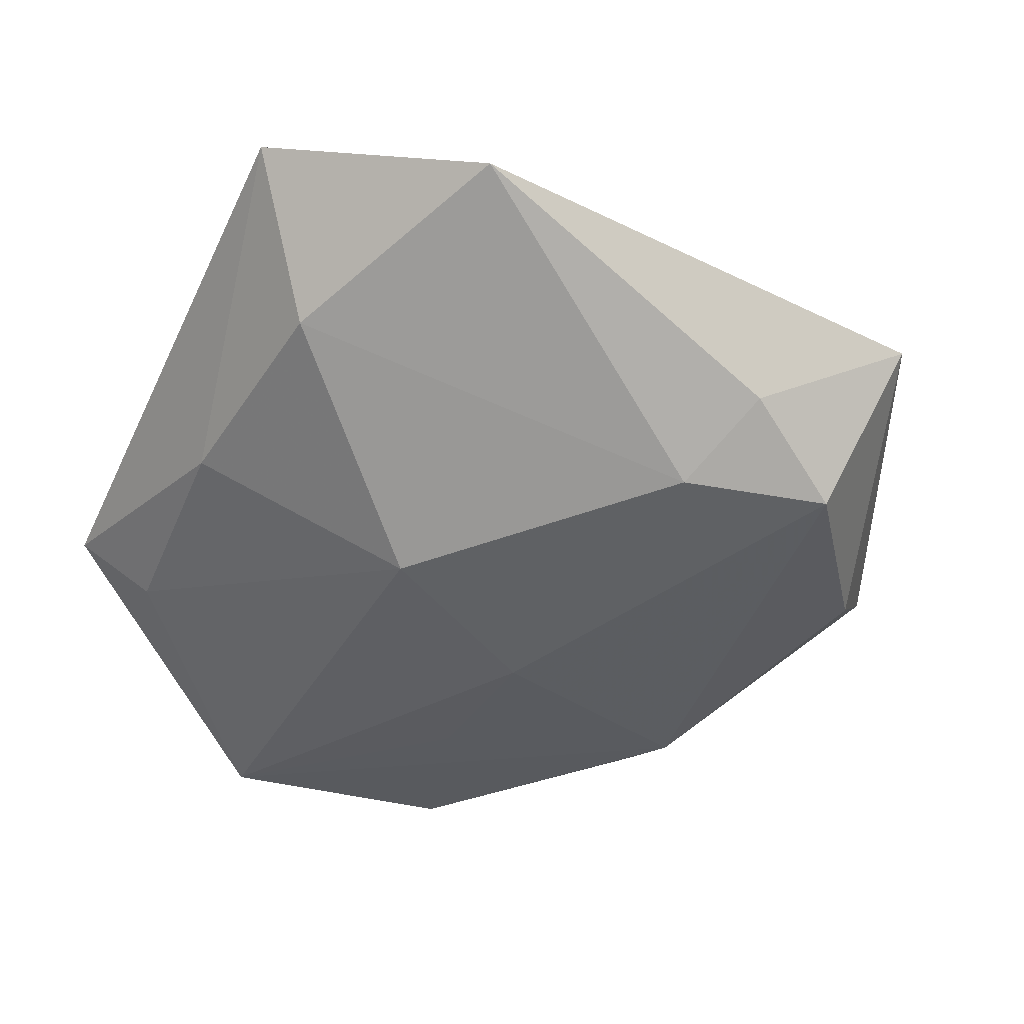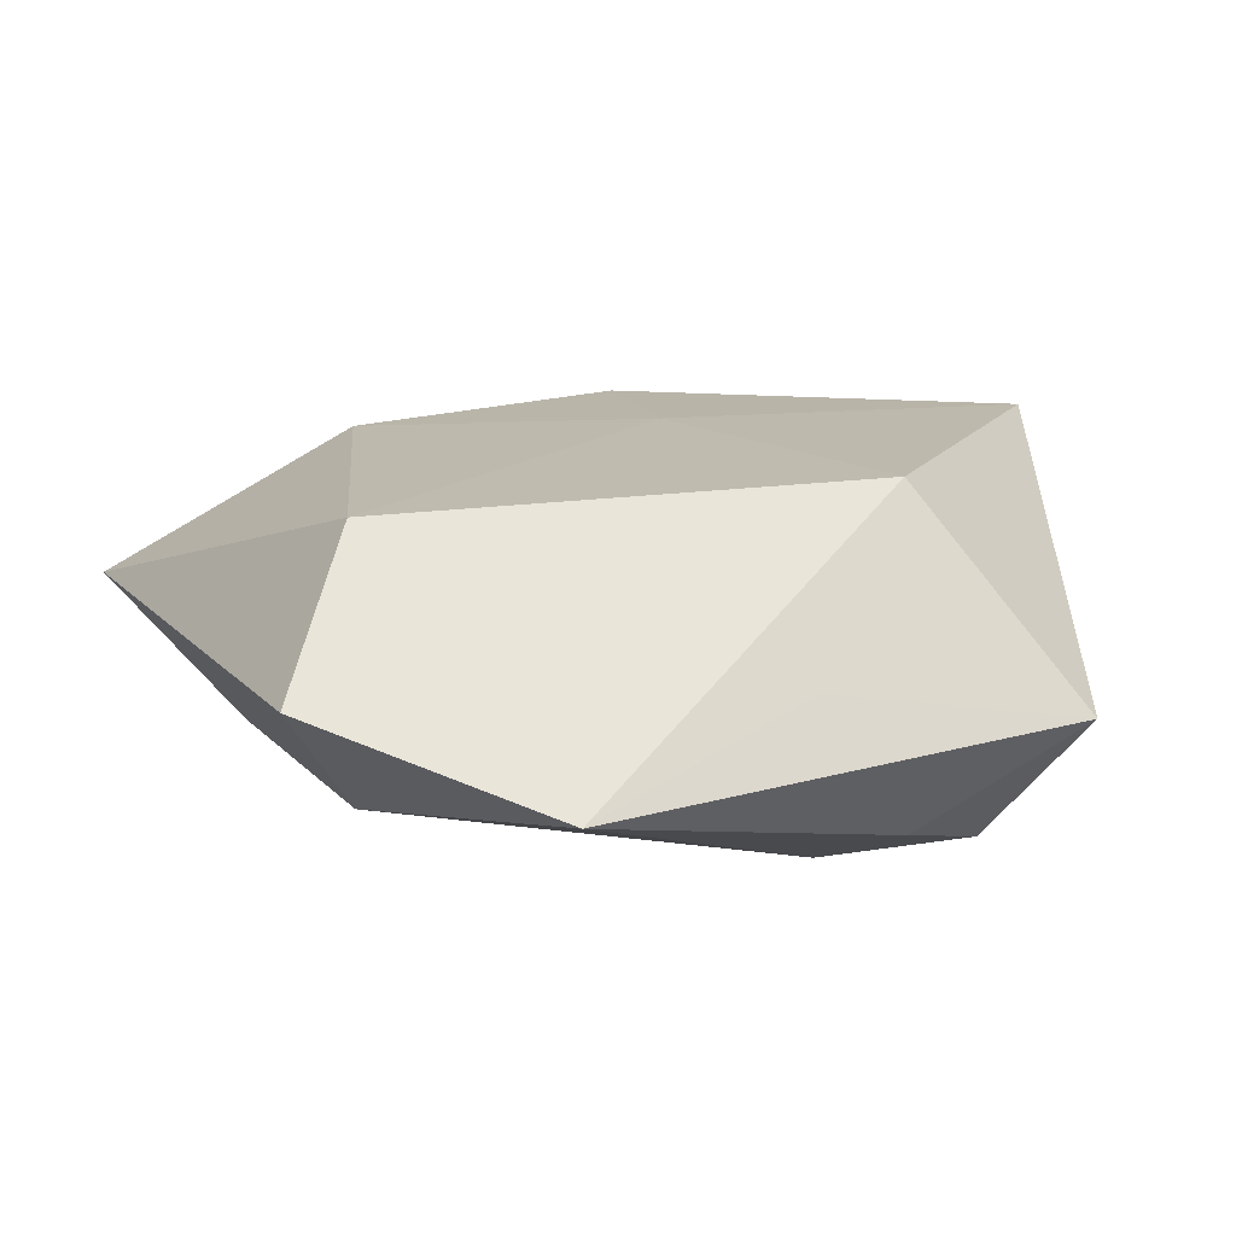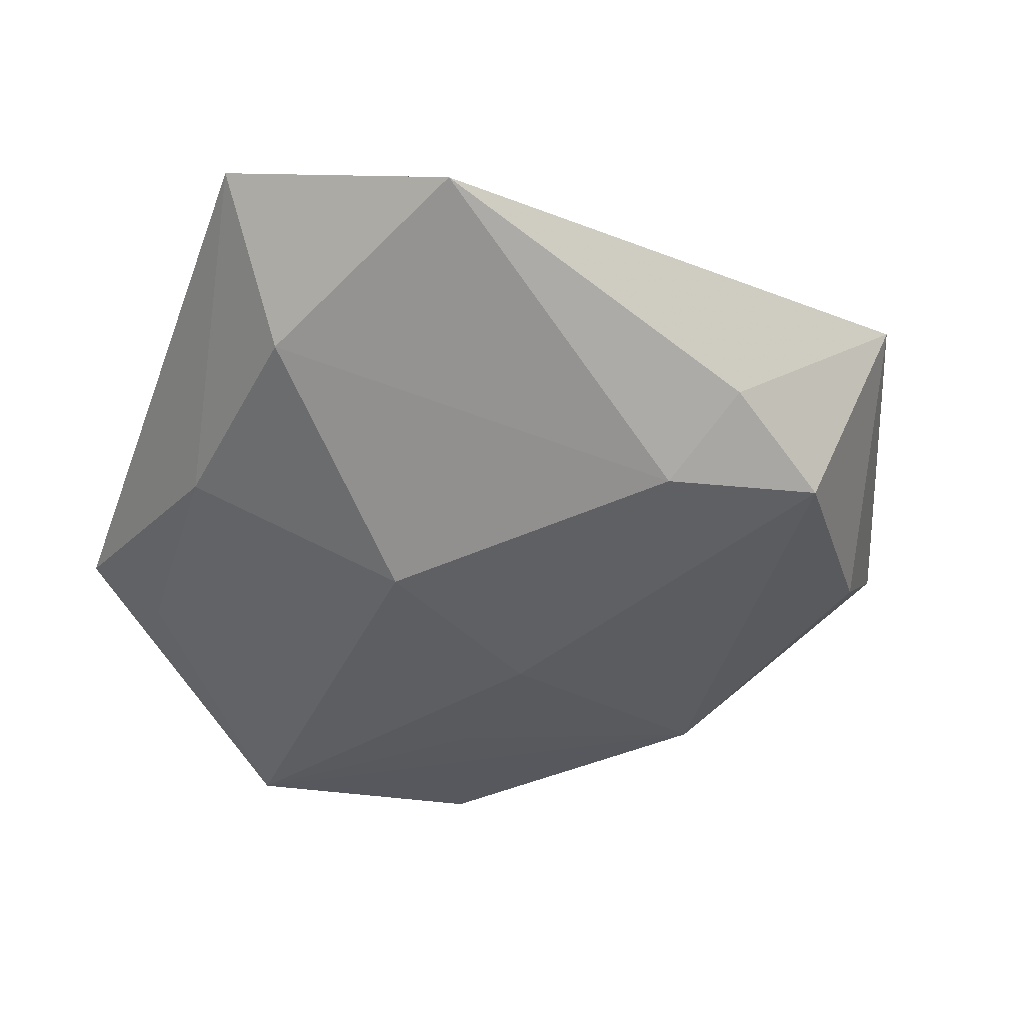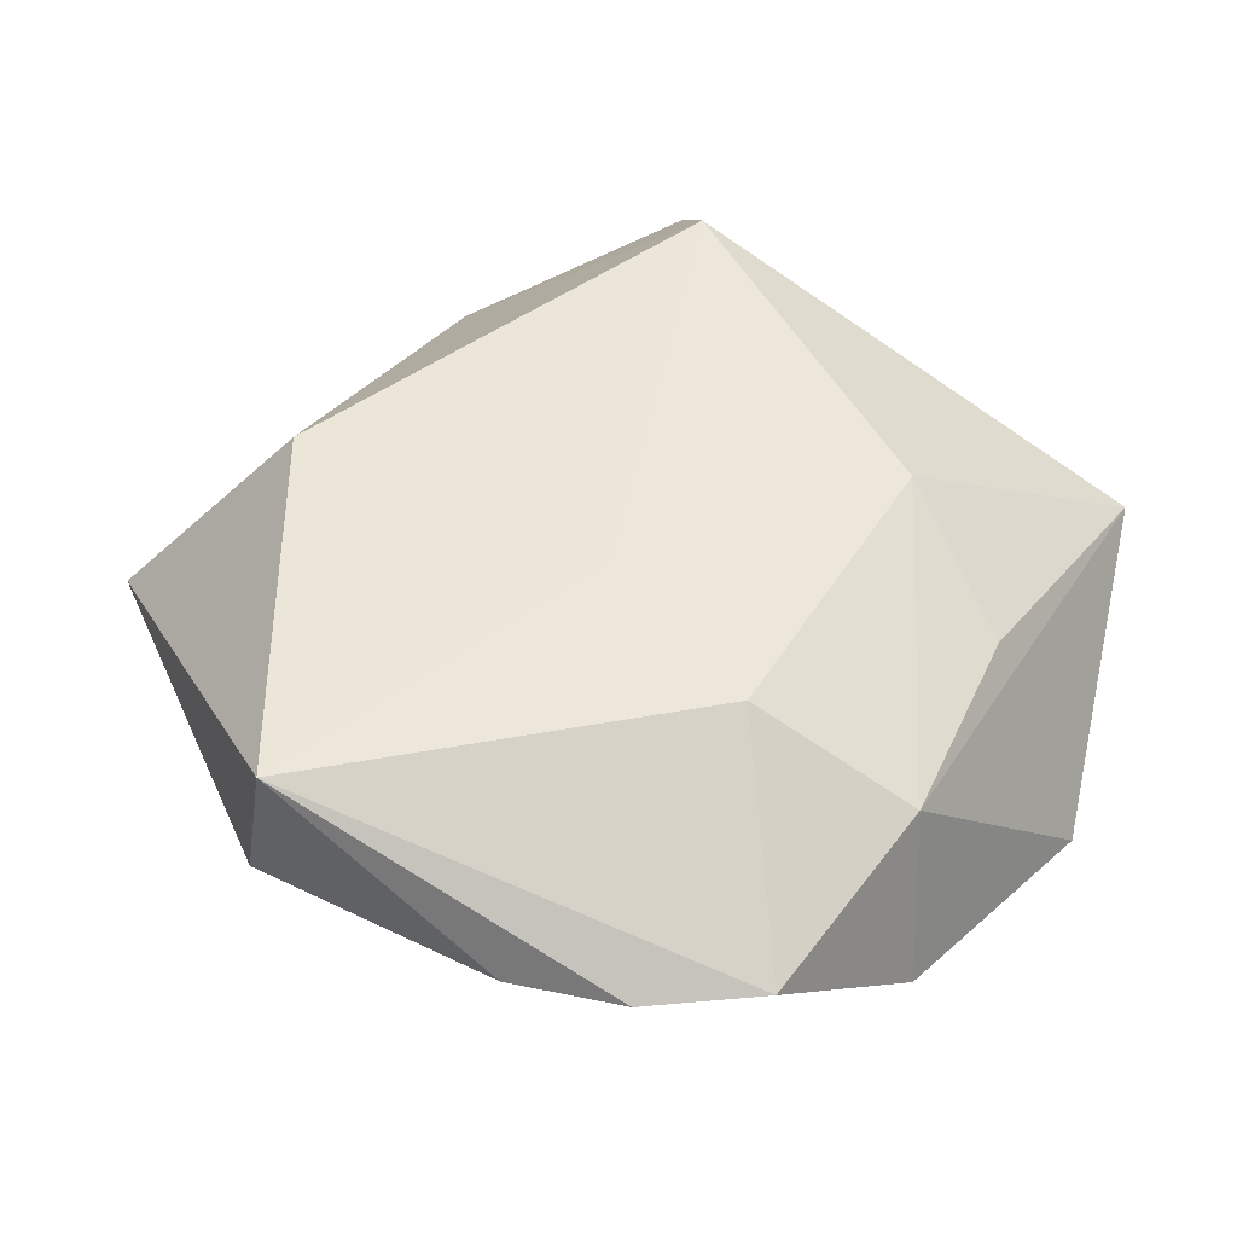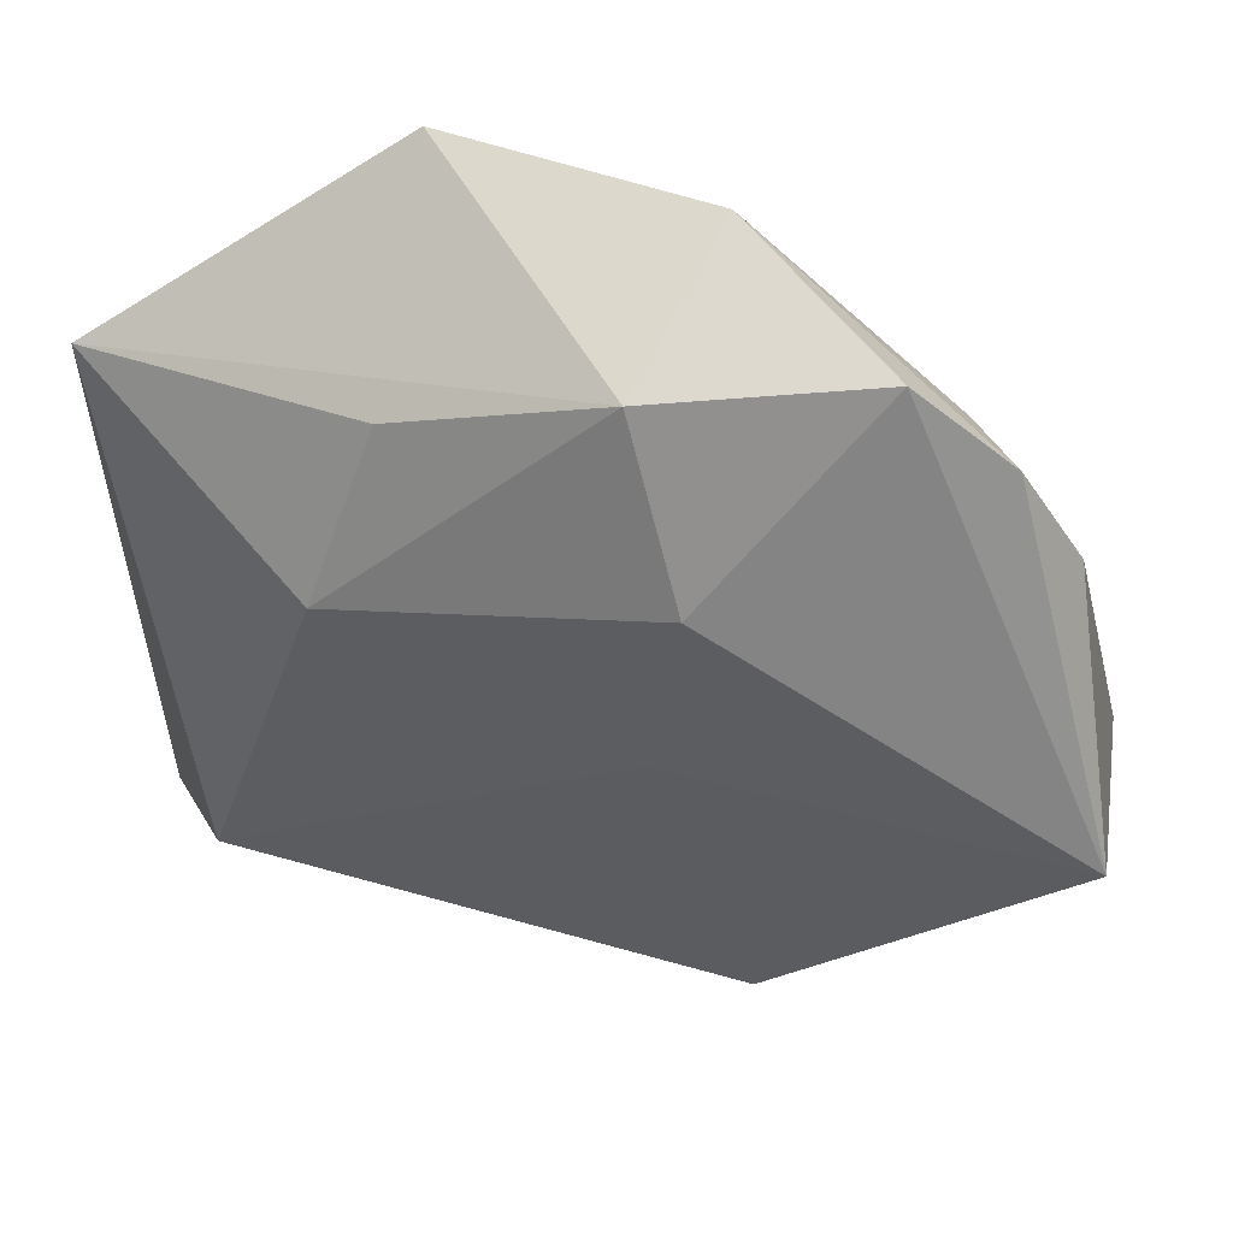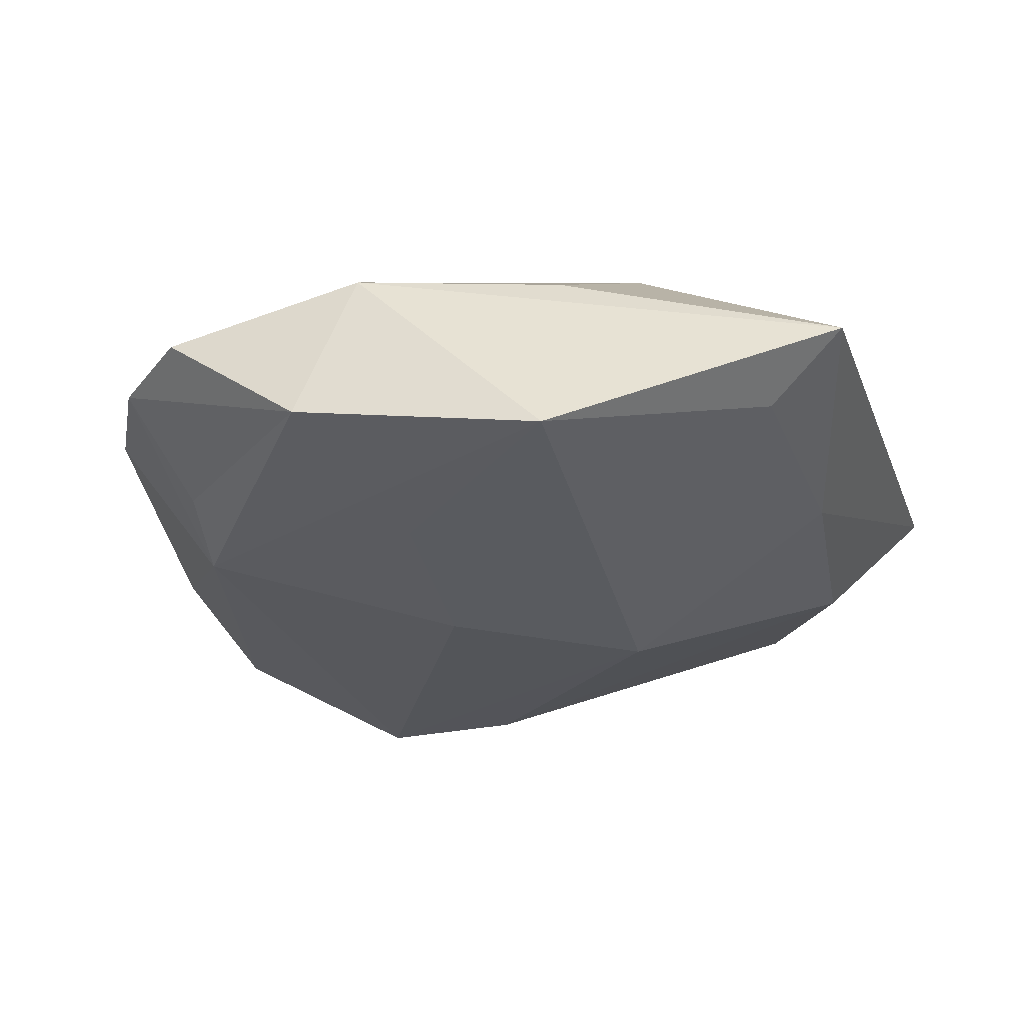
<metadata>
{"format":"obj","ext":"obj","renderer":"f3d","projection":"perspective","resolution":1024,"background":"white","views":[{"elev":-48.7,"azim":-22.3,"up":"+Z"},{"elev":16.3,"azim":-21.6,"up":"+Z"},{"elev":-46.6,"azim":-17.5,"up":"+Z"},{"elev":48.7,"azim":135.4,"up":"+Z"},{"elev":54.2,"azim":13.6,"up":"+Y"},{"elev":-24.3,"azim":-160.5,"up":"+Z"}]}
</metadata>
<code>
v -0.04387 -0.03375 0.004447
v -0.03425 -0.0216 0.01739
v 0.003049 -0.03924 0.002199
v 0.02569 -0.02798 -0.01836
v 0.03822 -0.01011 -0.01319
v 0.00713 0.04686 -0.00872
v -0.022 -0.04646 -0.004336
v -0.03839 0.0257 -0.005645
v 0.04459 -0.003575 -0.003636
v -0.01935 0.04516 -0.01343
v 0.009173 0.02628 0.01643
v -0.02227 0.01822 0.01658
v 0.001952 0.02693 -0.01486
v 0.01729 -0.02672 0.01768
v 0.03077 -0.04019 -0.00324
v 0.003485 0.009188 -0.01896
v 0.005907 0.03384 0.01257
v -0.04679 0.02761 0.00123
v -0.01788 0.03387 0.00858
v -0.01508 -0.002583 -0.02023
v 0.006699 0.006279 0.01747
v -0.03852 0.001592 -0.007732
v 0.03903 0.02531 0.002026
v 0.02777 0.02863 -0.007785
v 0.04603 0.002459 0.0167
v 0.0025 0.04172 0.008534
v 0.03298 0.03572 0.002779
v 0.02895 0.02056 -0.01242
v 0.009438 -0.02545 -0.01915
v -0.03462 -0.02271 -0.009113
v 0.02339 0.04392 0.003317
v 0.01413 -0.03554 -0.01391
f 15 25 14
f 7 14 2
f 18 26 10
f 9 25 15
f 5 9 15
f 28 9 5
f 12 18 2
f 15 14 3
f 3 7 15
f 14 7 3
f 2 18 1
f 1 7 2
f 30 7 1
f 1 22 30
f 18 22 1
f 15 7 32
f 30 22 20
f 26 18 19
f 19 12 26
f 18 12 19
f 25 9 23
f 23 27 25
f 23 9 28
f 28 27 23
f 24 27 28
f 10 26 6
f 27 24 6
f 6 28 10
f 6 24 28
f 8 18 10
f 8 22 18
f 10 20 8
f 8 20 22
f 10 28 13
f 28 5 4
f 4 5 15
f 15 32 4
f 26 12 17
f 12 11 17
f 21 11 12
f 2 14 21
f 21 12 2
f 21 14 25
f 25 11 21
f 16 13 28
f 28 4 16
f 16 4 20
f 16 20 10
f 10 13 16
f 20 4 29
f 29 7 30
f 30 20 29
f 29 32 7
f 29 4 32
f 31 17 11
f 25 27 31
f 31 11 25
f 26 17 31
f 31 6 26
f 27 6 31

</code>
